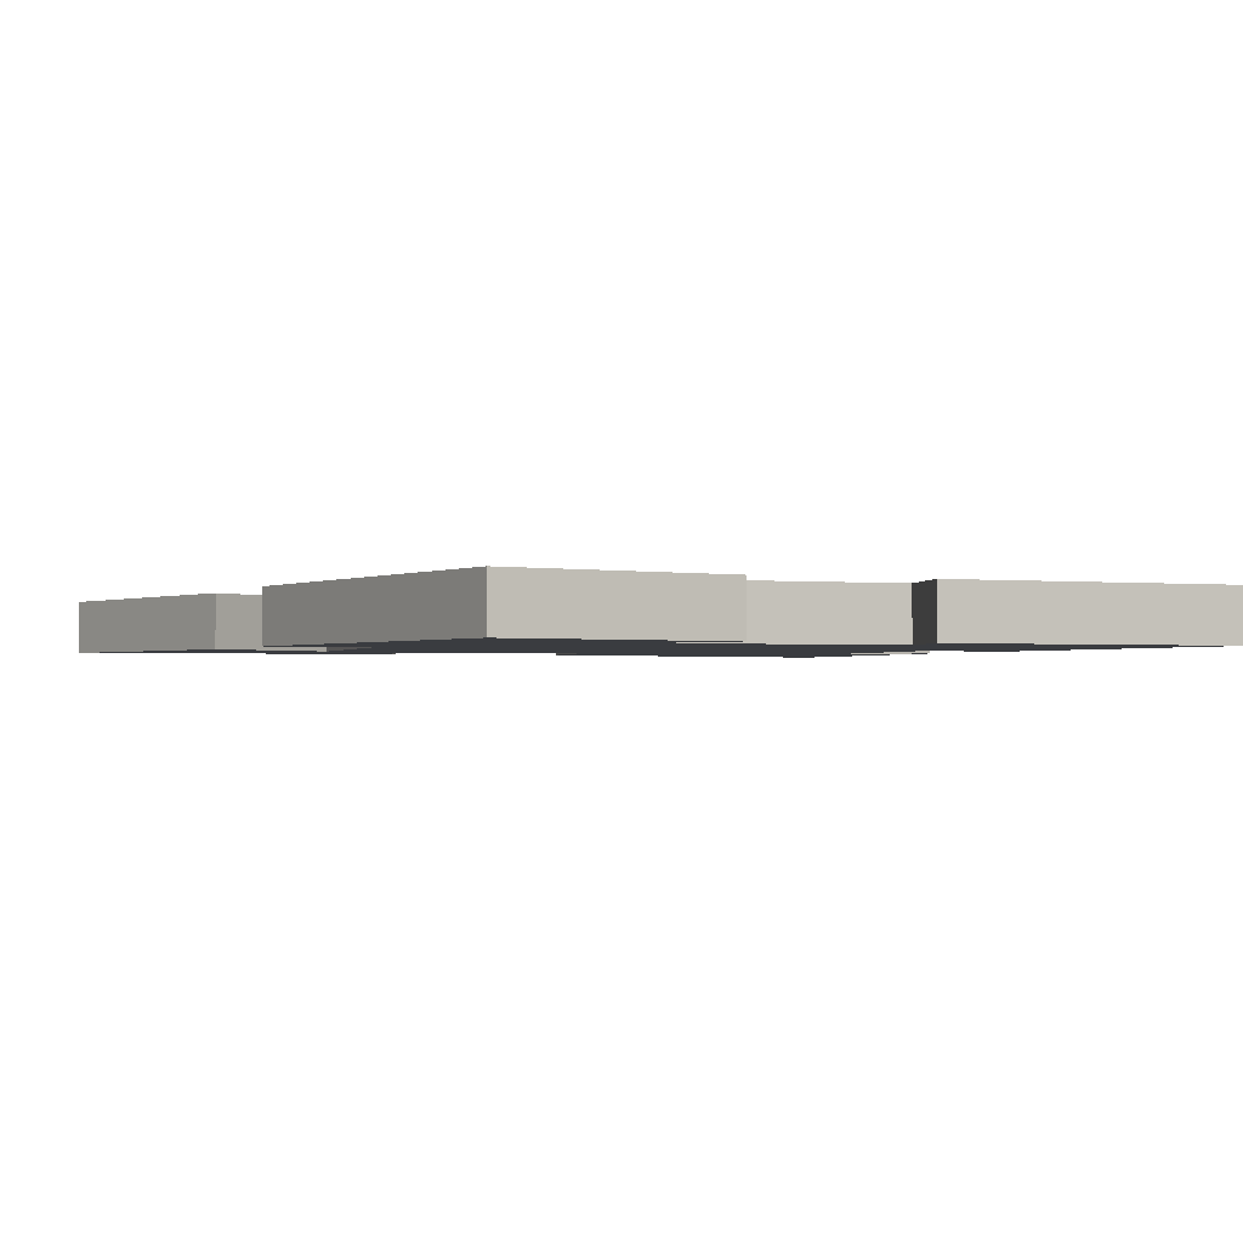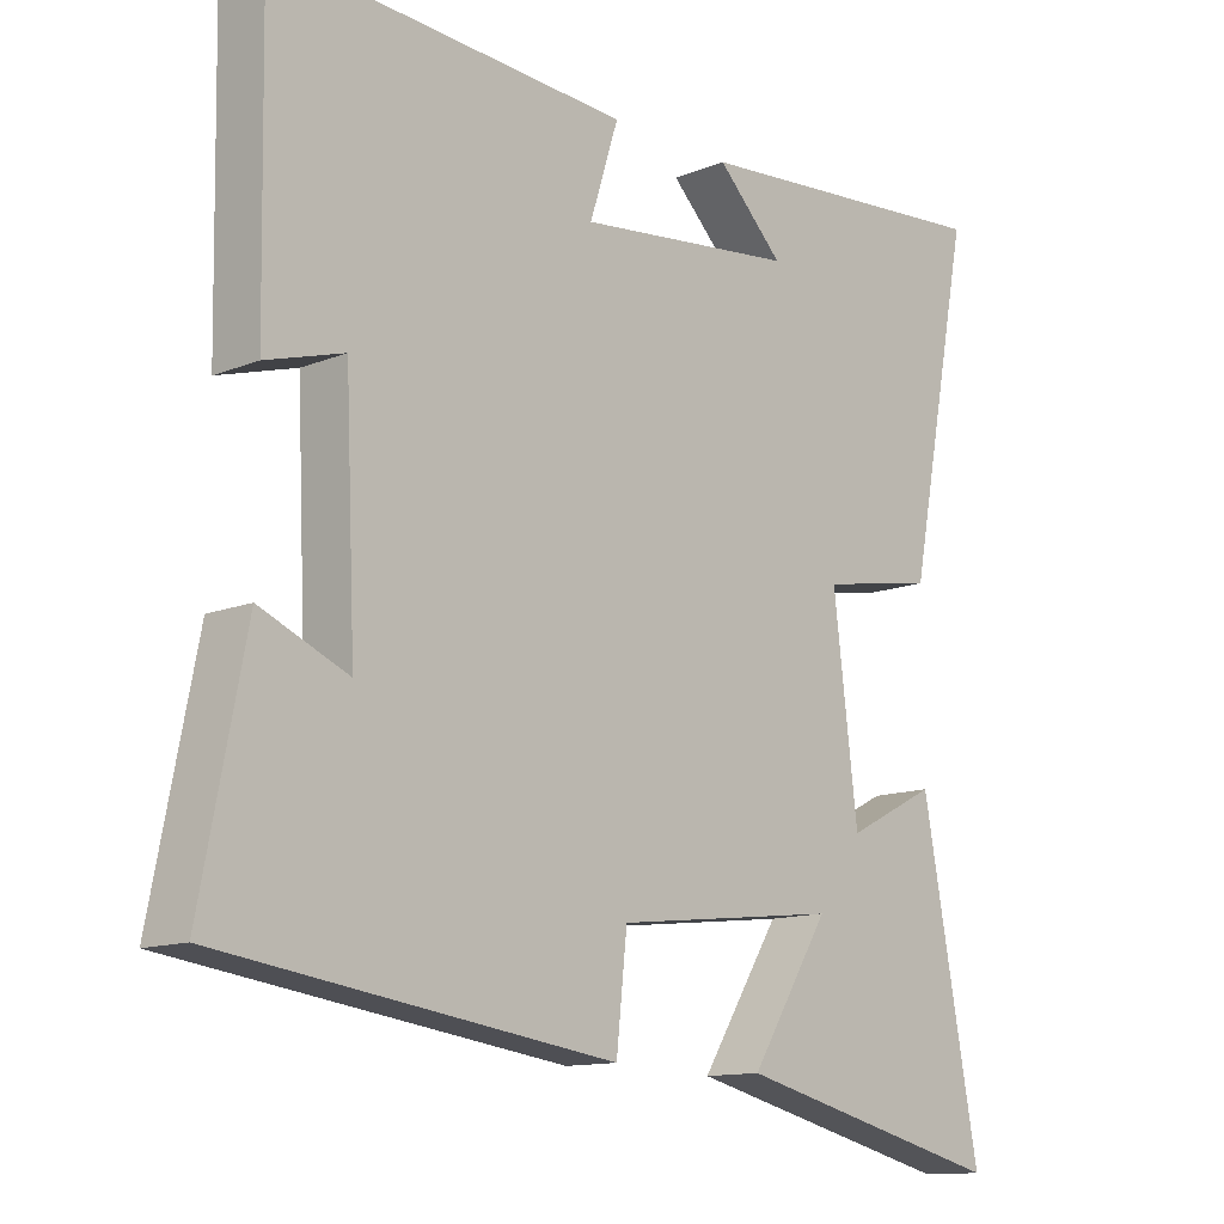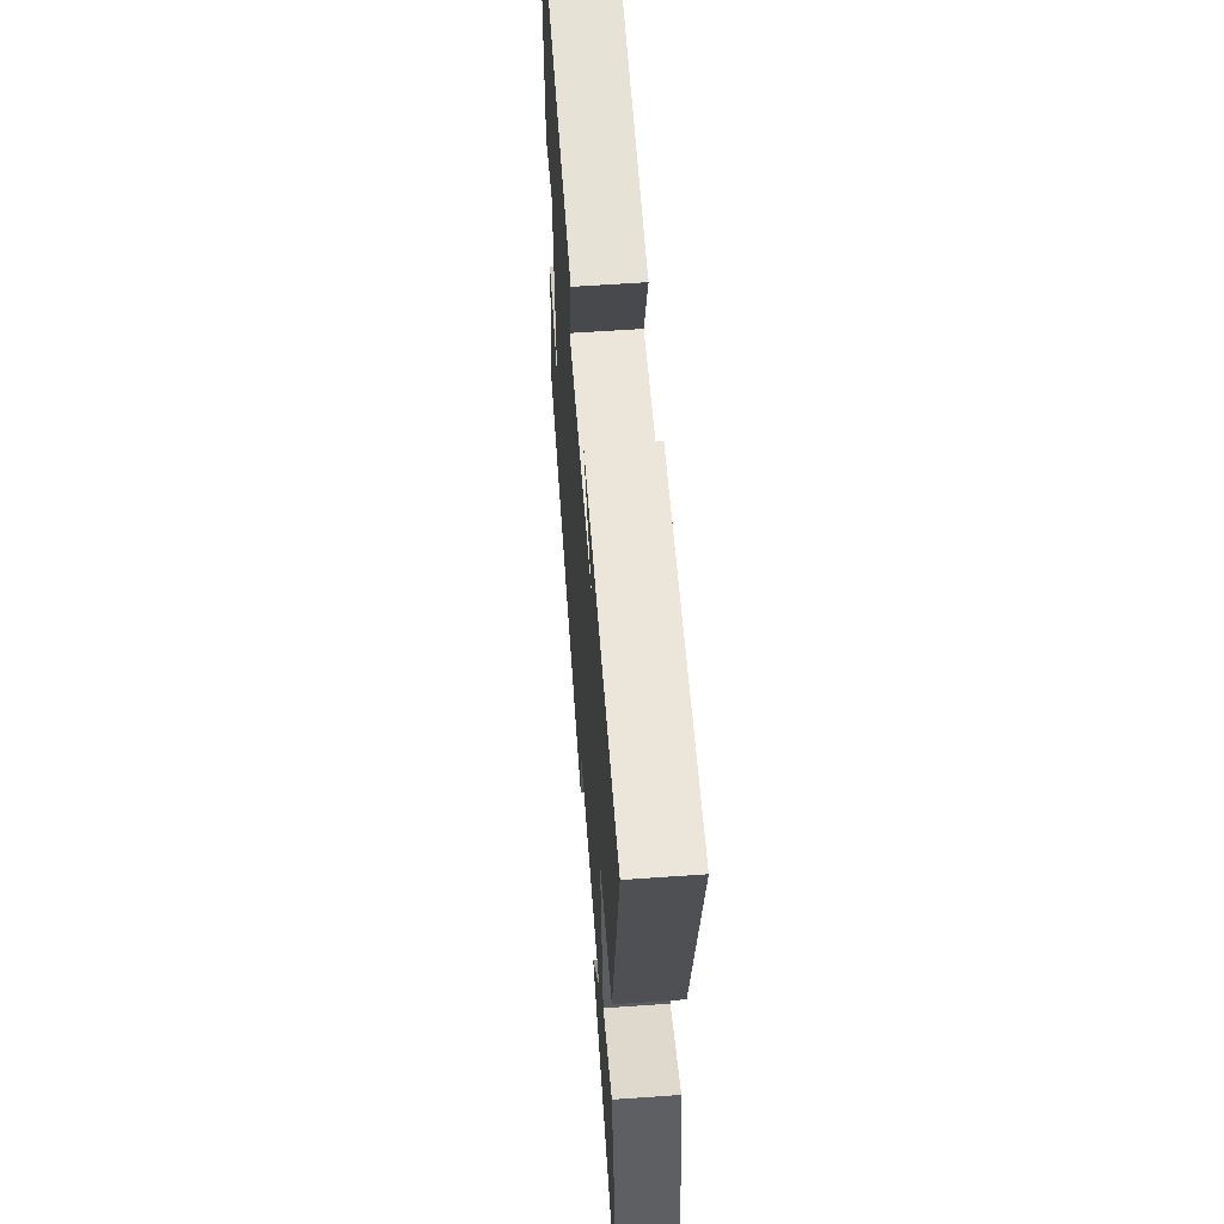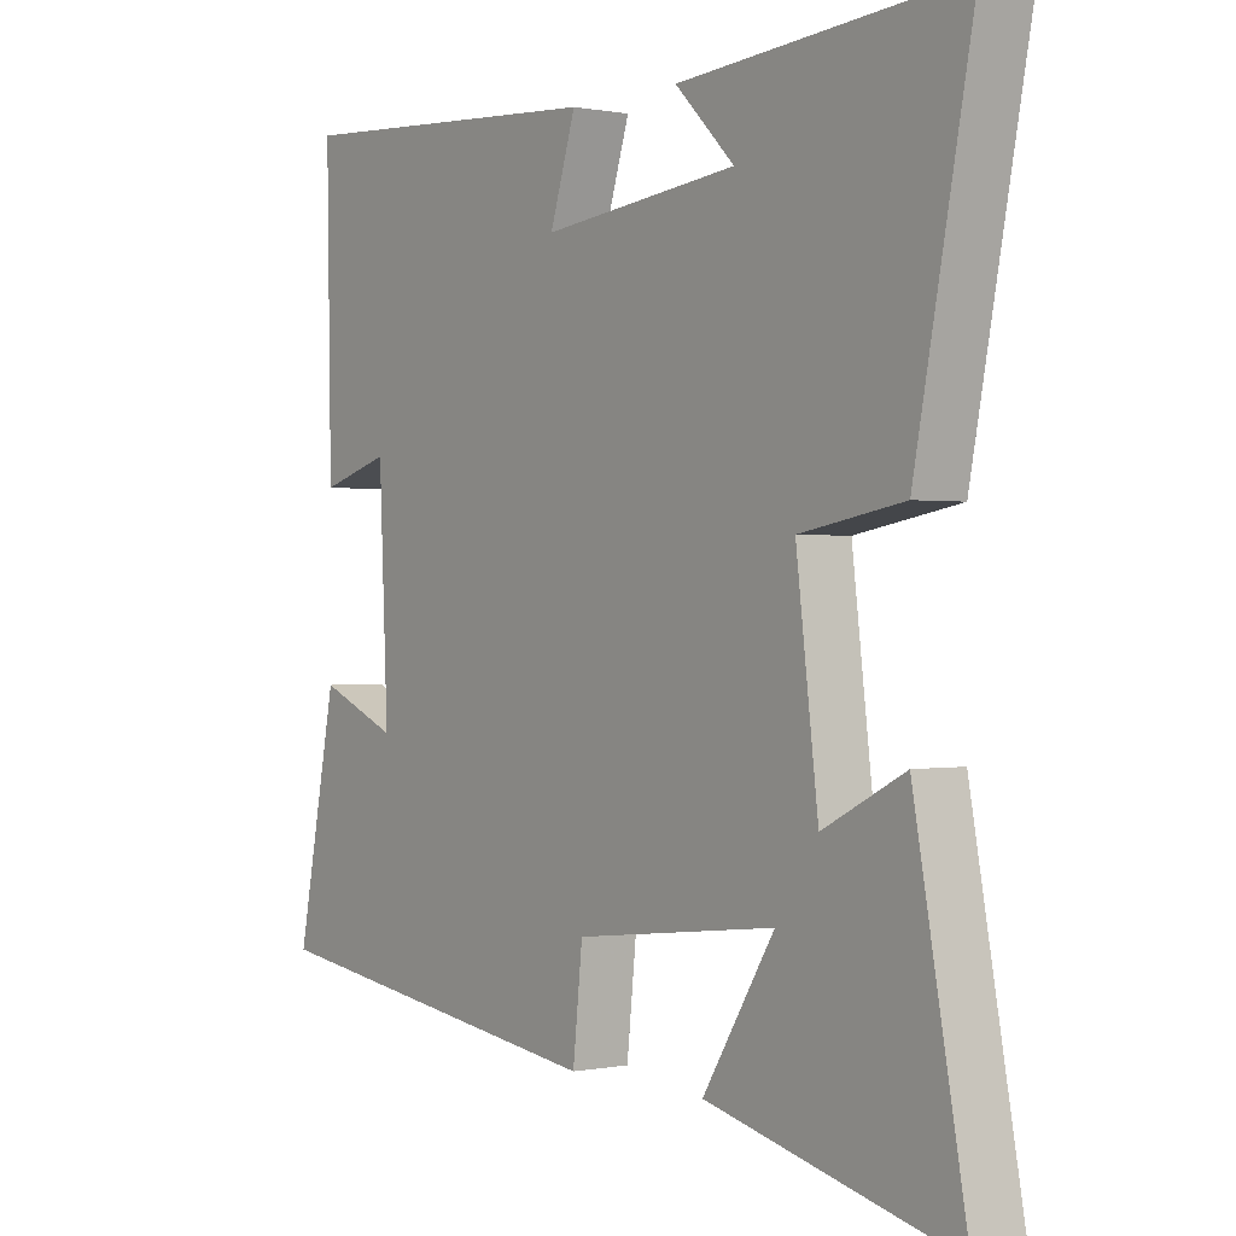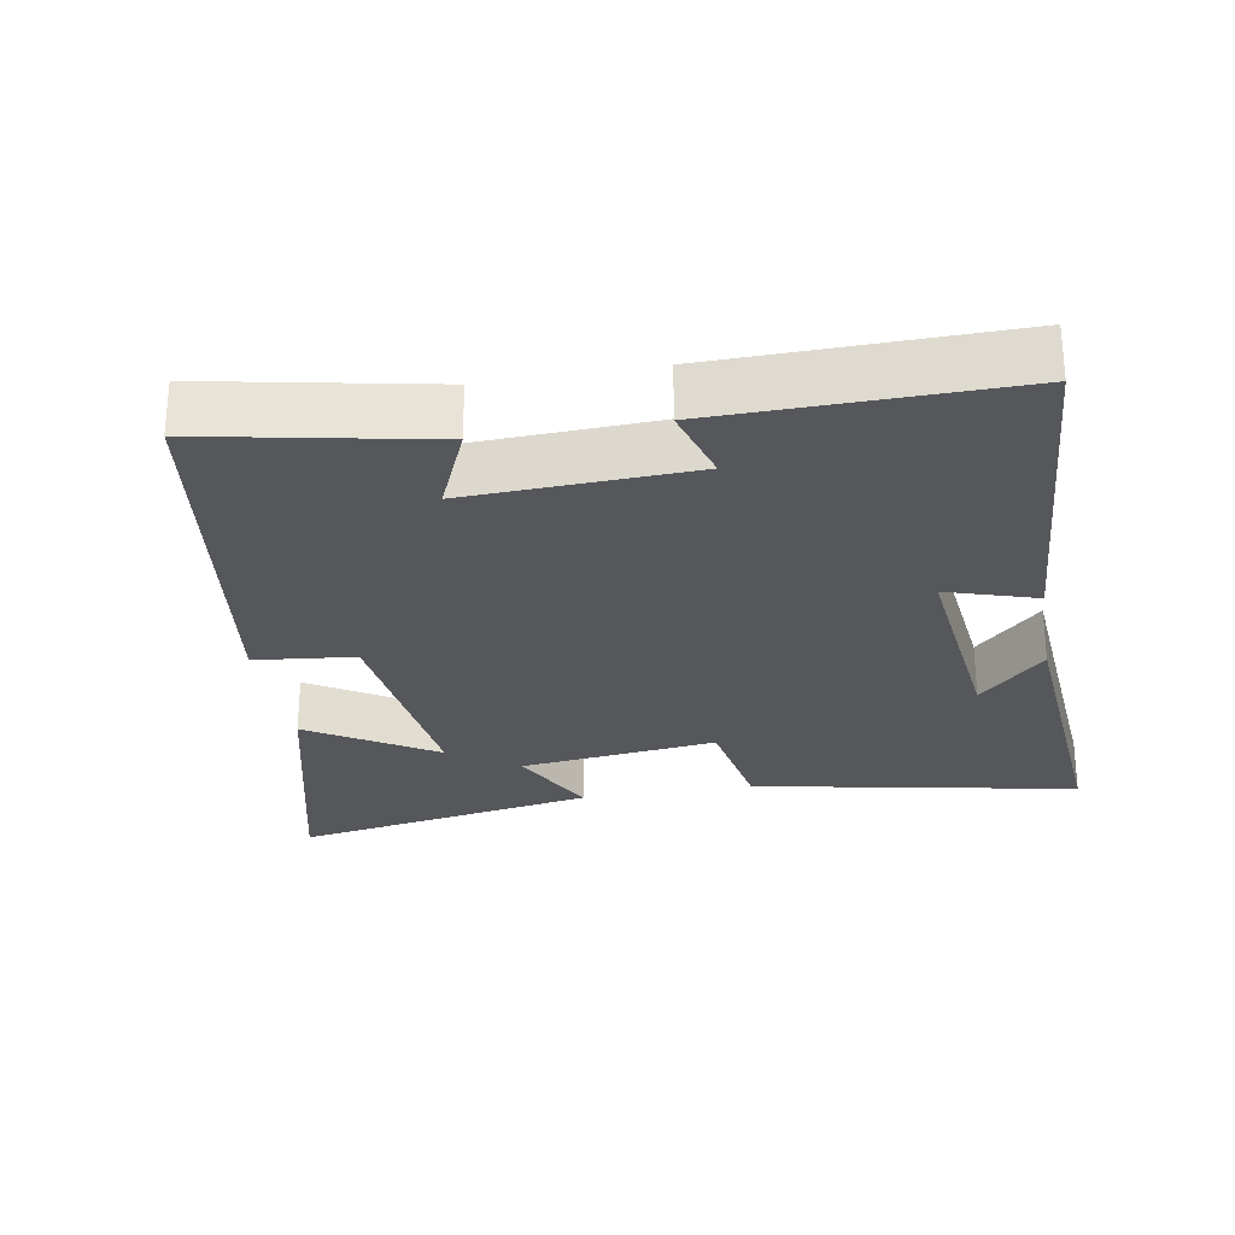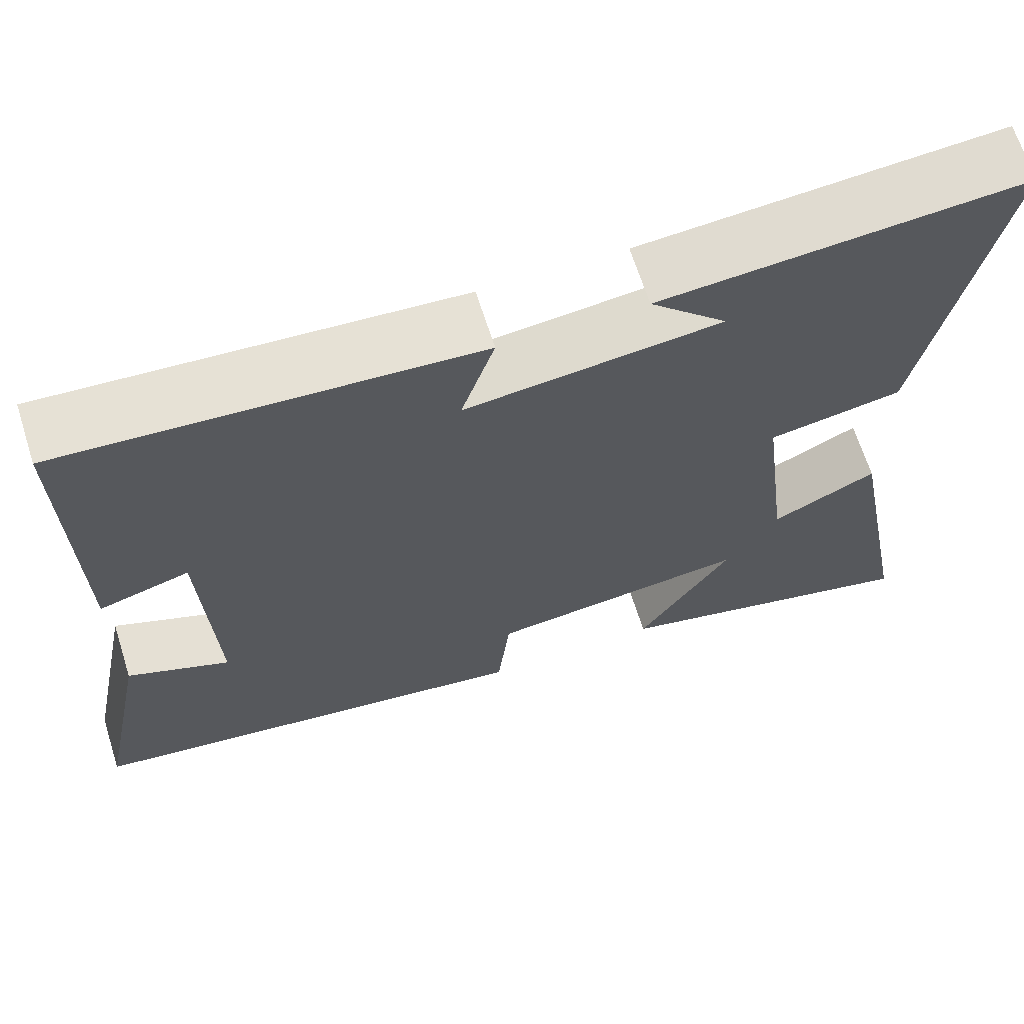
<metadata>
{"format":"obj","ext":"obj","renderer":"f3d","projection":"perspective","resolution":1024,"background":"white","views":[{"elev":-1.6,"azim":-113.5,"up":"+Y"},{"elev":-12.5,"azim":-46.8,"up":"+Z"},{"elev":59.5,"azim":85.9,"up":"+Z"},{"elev":0.2,"azim":53.3,"up":"+Z"},{"elev":-26.9,"azim":-80.1,"up":"+Y"},{"elev":66.5,"azim":-17.6,"up":"+Z"}]}
</metadata>
<code>
v -0.562 0.07 -0.423
v -0.5 0.07 -0.109
v -0.378 0.07 -0.161
v -0.392 0.07 0.153
v -0.5 0.07 0.121
v -0.507 0.07 0.532
v -0.016 0.07 0.5
v -0.056 0.07 0.374
v 0.248 0.07 0.408
v 0.156 0.07 0.5
v 0.589 0.07 0.535
v 0.5 0.07 0.078
v 0.34 0.07 0.05
v 0.374 0.07 -0.228
v 0.5 0.07 -0.164
v 0.58 0.07 -0.594
v 0.199 0.07 -0.5
v 0.31 0.07 -0.323
v -0.002 0.07 -0.359
v -0.017 0.07 -0.5
v -0.562 0 -0.423
v -0.5 0 -0.109
v -0.378 0 -0.161
v -0.392 0 0.153
v -0.5 0 0.121
v -0.507 0 0.532
v -0.016 0 0.5
v -0.056 0 0.374
v 0.248 0 0.408
v 0.156 0 0.5
v 0.589 0 0.535
v 0.5 0 0.078
v 0.34 0 0.05
v 0.374 0 -0.228
v 0.5 0 -0.164
v 0.58 0 -0.594
v 0.199 0 -0.5
v 0.31 0 -0.323
v -0.002 0 -0.359
v -0.017 0 -0.5
f 19 20 1 2
f 15 16 17 18
f 14 15 18
f 13 14 18 19
f 11 12 13
f 9 10 11
f 9 11 13 19
f 5 6 7 8
f 4 5 8 9
f 3 4 9 19
f 2 3 19
f 22 21 40 39
f 38 37 36 35
f 38 35 34
f 39 38 34 33
f 33 32 31
f 31 30 29
f 39 33 31 29
f 28 27 26 25
f 29 28 25 24
f 39 29 24 23
f 39 23 22
f 1 21 22 2
f 2 22 23 3
f 3 23 24 4
f 4 24 25 5
f 5 25 26 6
f 6 26 27 7
f 7 27 28 8
f 8 28 29 9
f 9 29 30 10
f 10 30 31 11
f 11 31 32 12
f 12 32 33 13
f 13 33 34 14
f 14 34 35 15
f 15 35 36 16
f 16 36 37 17
f 17 37 38 18
f 18 38 39 19
f 19 39 40 20
f 20 40 21 1

</code>
